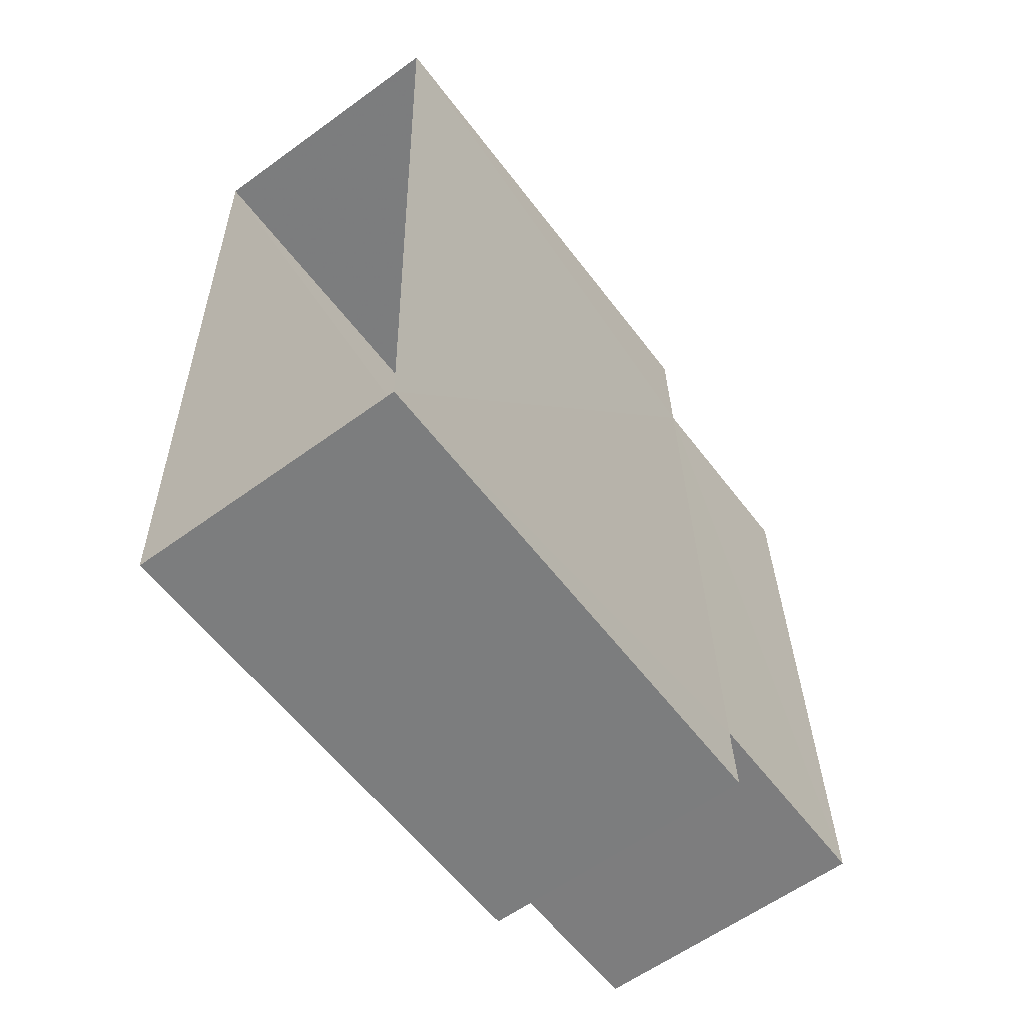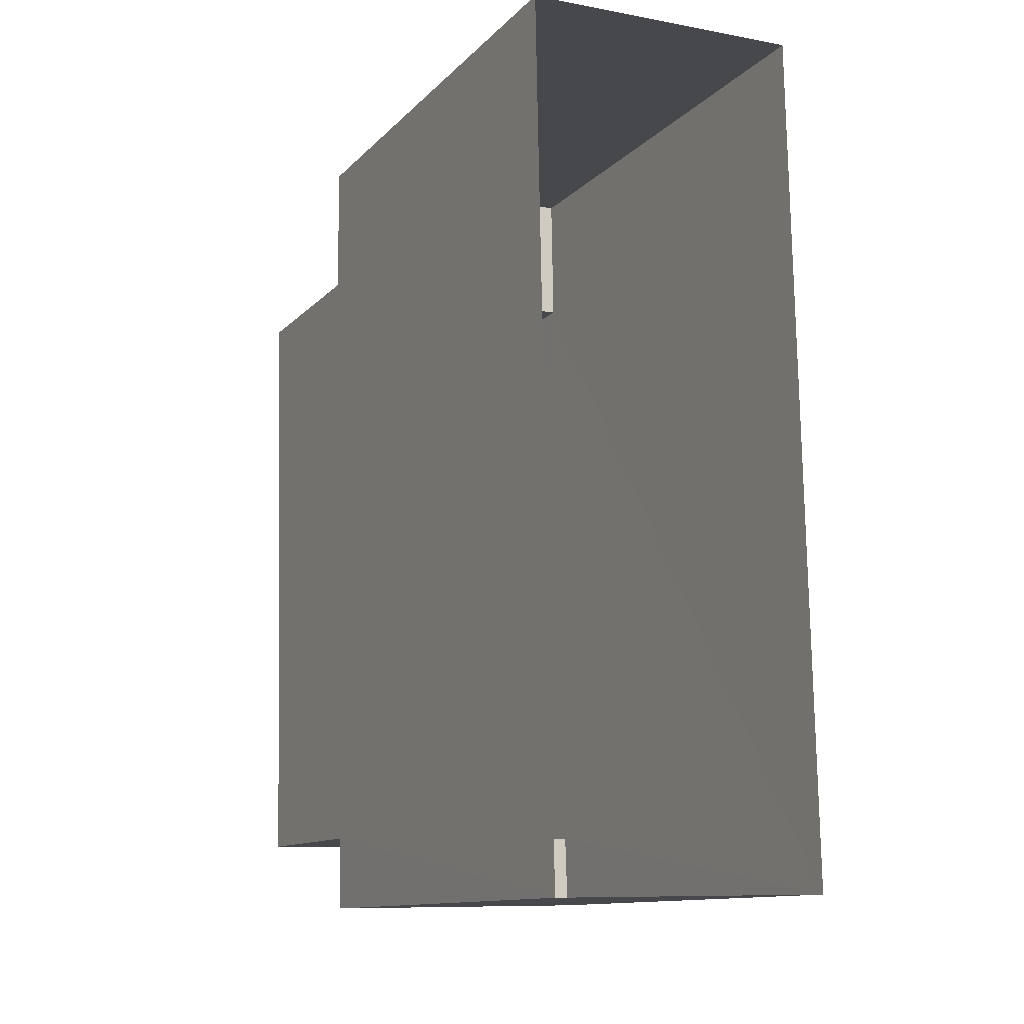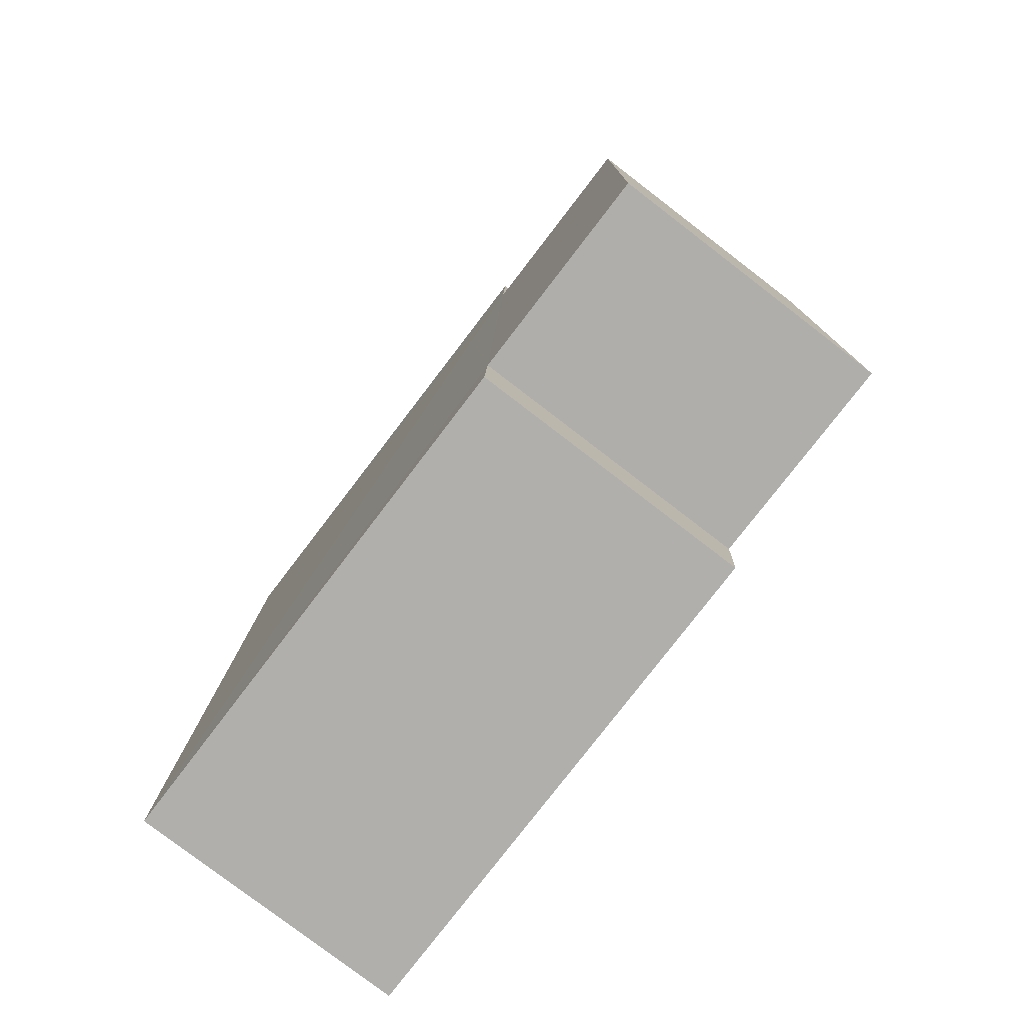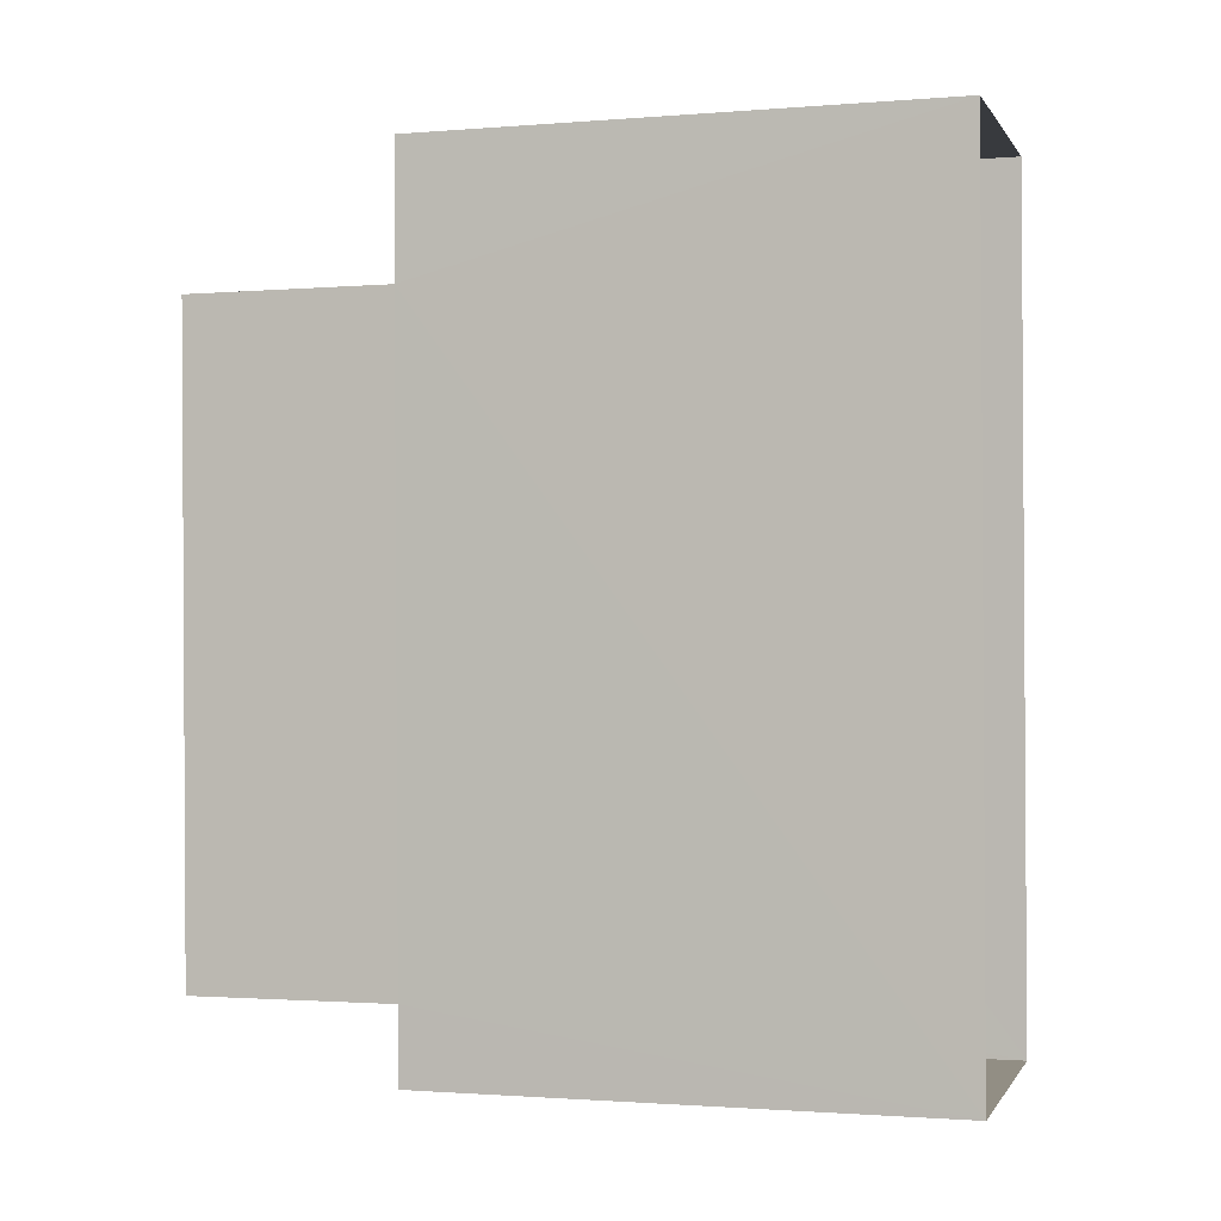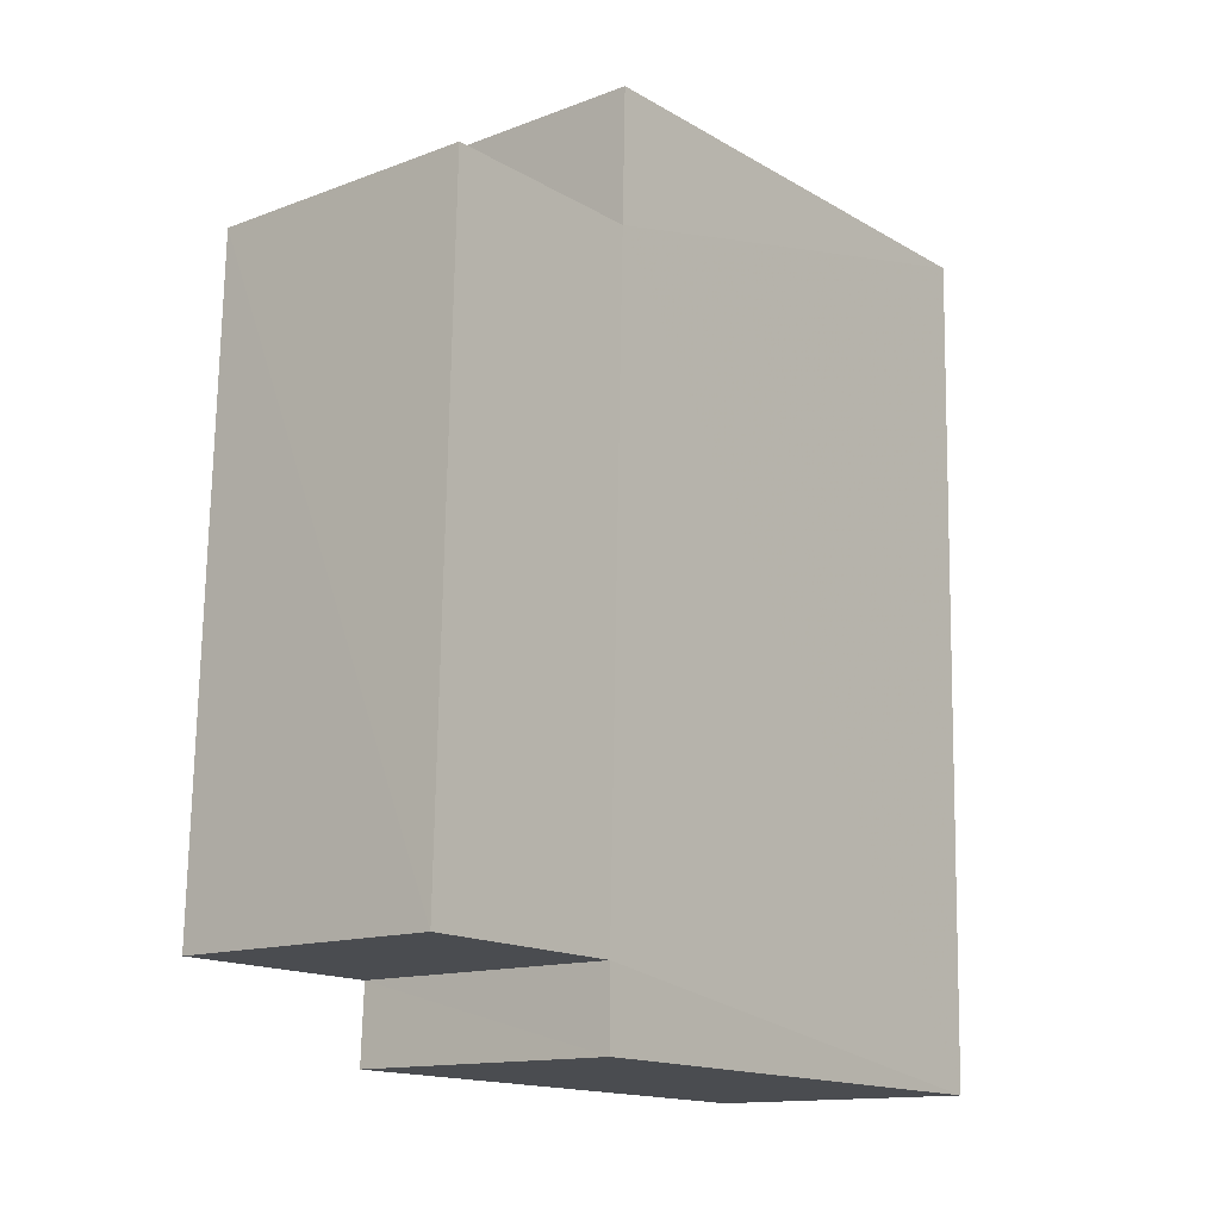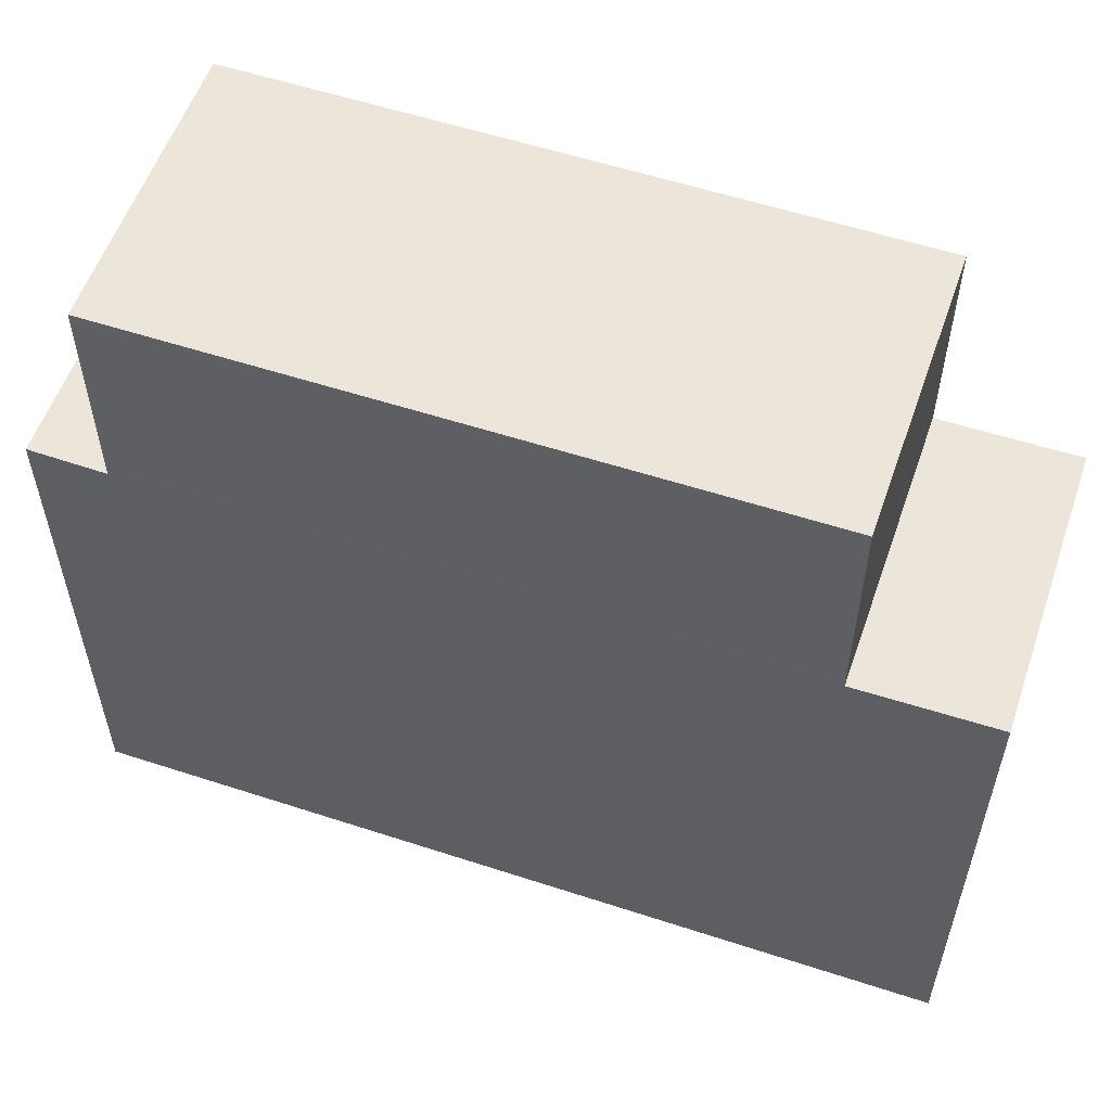
<metadata>
{"format":"obj","ext":"obj","renderer":"f3d","projection":"perspective","resolution":1024,"background":"white","views":[{"elev":-58.1,"azim":-143.4,"up":"+Y"},{"elev":-12.1,"azim":154.2,"up":"+Y"},{"elev":-77.4,"azim":-37.4,"up":"+Y"},{"elev":-1.4,"azim":106.5,"up":"+Y"},{"elev":-15.7,"azim":40.0,"up":"+Y"},{"elev":56.1,"azim":107.8,"up":"+Z"}]}
</metadata>
<code>
v -3.728e+05 -1.046e+05 26.93
v -3.728e+05 -1.046e+05 26.92
v -3.728e+05 -1.046e+05 26.92
v -3.728e+05 -1.046e+05 26.93
v -3.728e+05 -1.046e+05 34.3
v -3.728e+05 -1.046e+05 34.3
v -3.728e+05 -1.046e+05 34.3
v -3.728e+05 -1.046e+05 34.3
v -3.728e+05 -1.046e+05 37.24
v -3.728e+05 -1.046e+05 37.24
v -3.728e+05 -1.046e+05 37.24
v -3.728e+05 -1.046e+05 37.24
v -3.728e+05 -1.046e+05 34.3
v -3.728e+05 -1.046e+05 34.3
v -3.728e+05 -1.046e+05 34.3
v -3.728e+05 -1.046e+05 34.3
f 1 2 3
f 4 1 3
f 5 6 7
f 8 5 7
f 9 10 11
f 12 9 11
f 13 14 15
f 13 16 14
f 6 1 4
f 7 6 4
f 8 11 10
f 5 8 10
f 5 10 13
f 6 5 1
f 10 9 13
f 1 13 2
f 2 13 15
f 5 13 1
f 16 9 12
f 16 13 9
f 15 3 2
f 15 14 3
f 7 4 8
f 11 8 16
f 12 11 16
f 16 4 3
f 16 3 14
f 8 4 16

</code>
